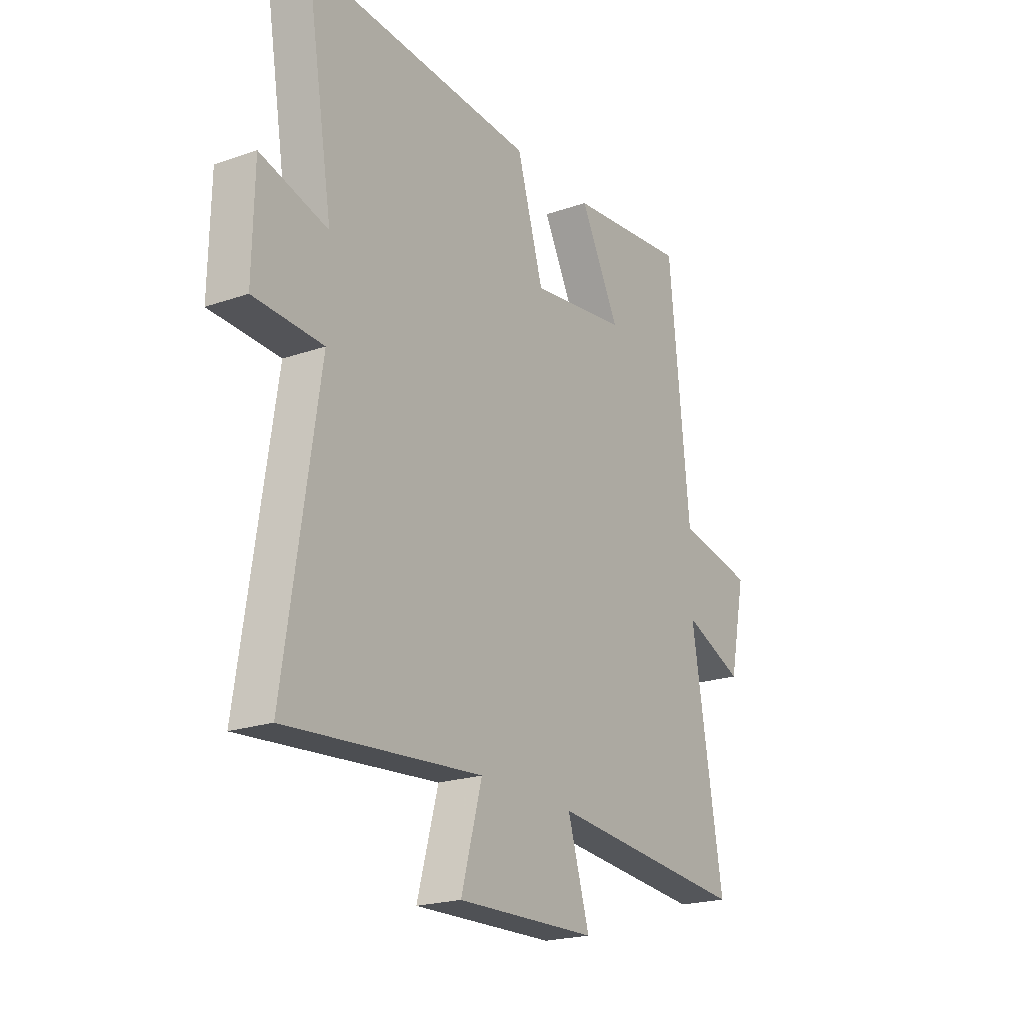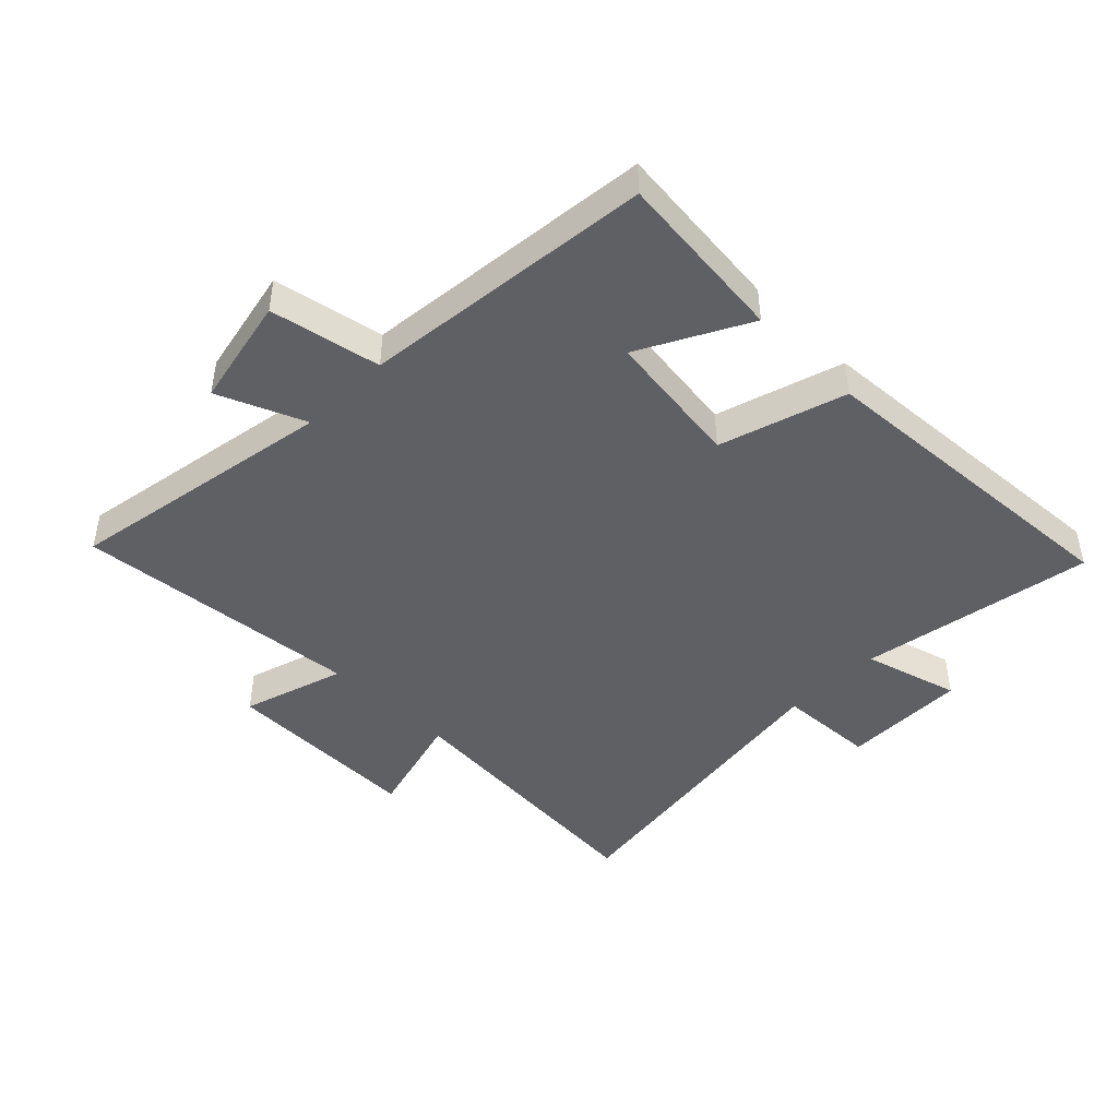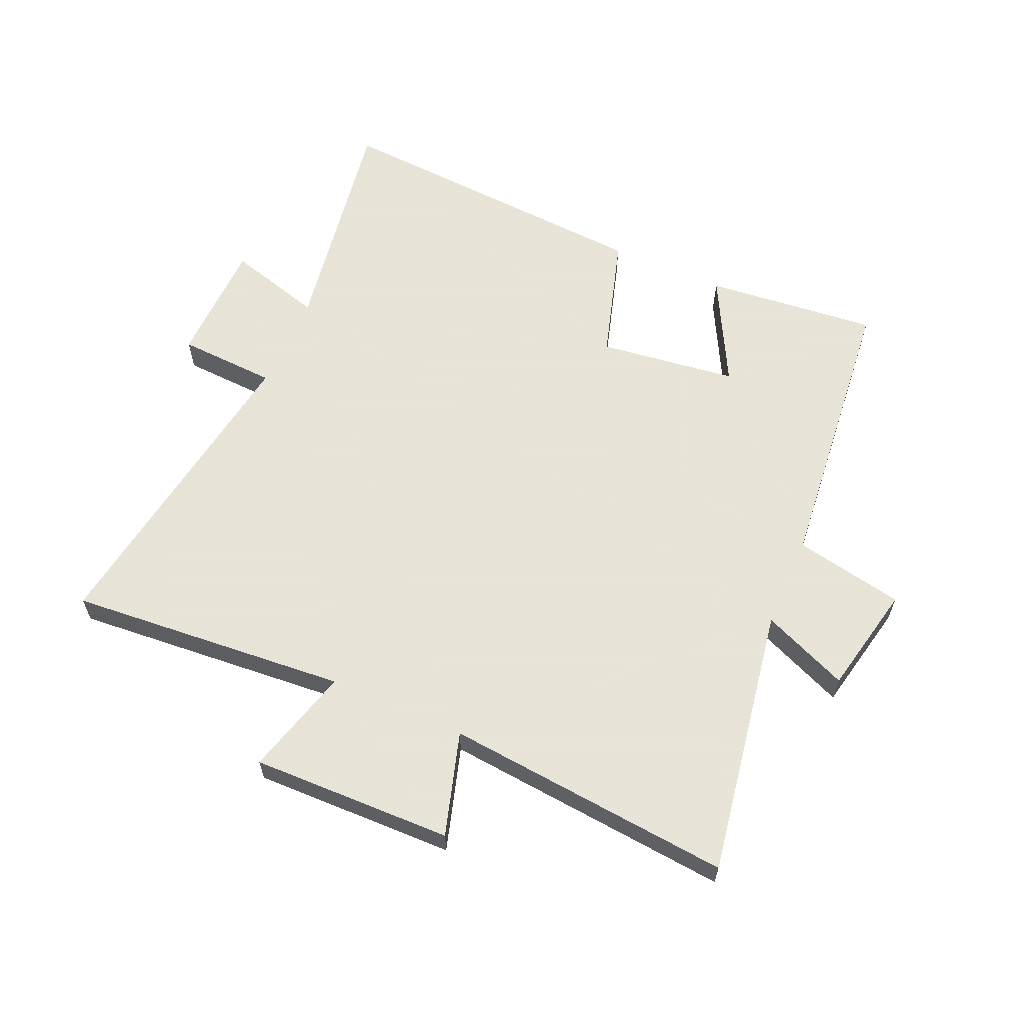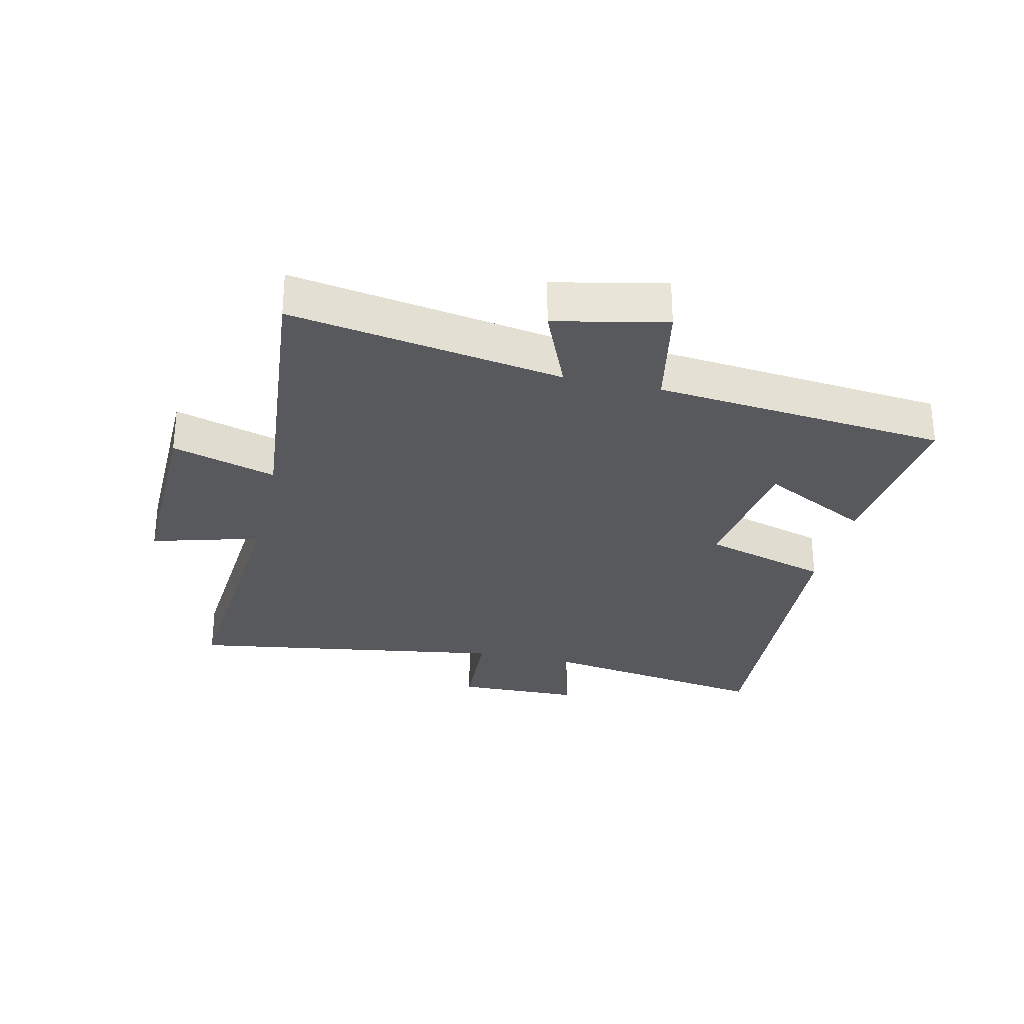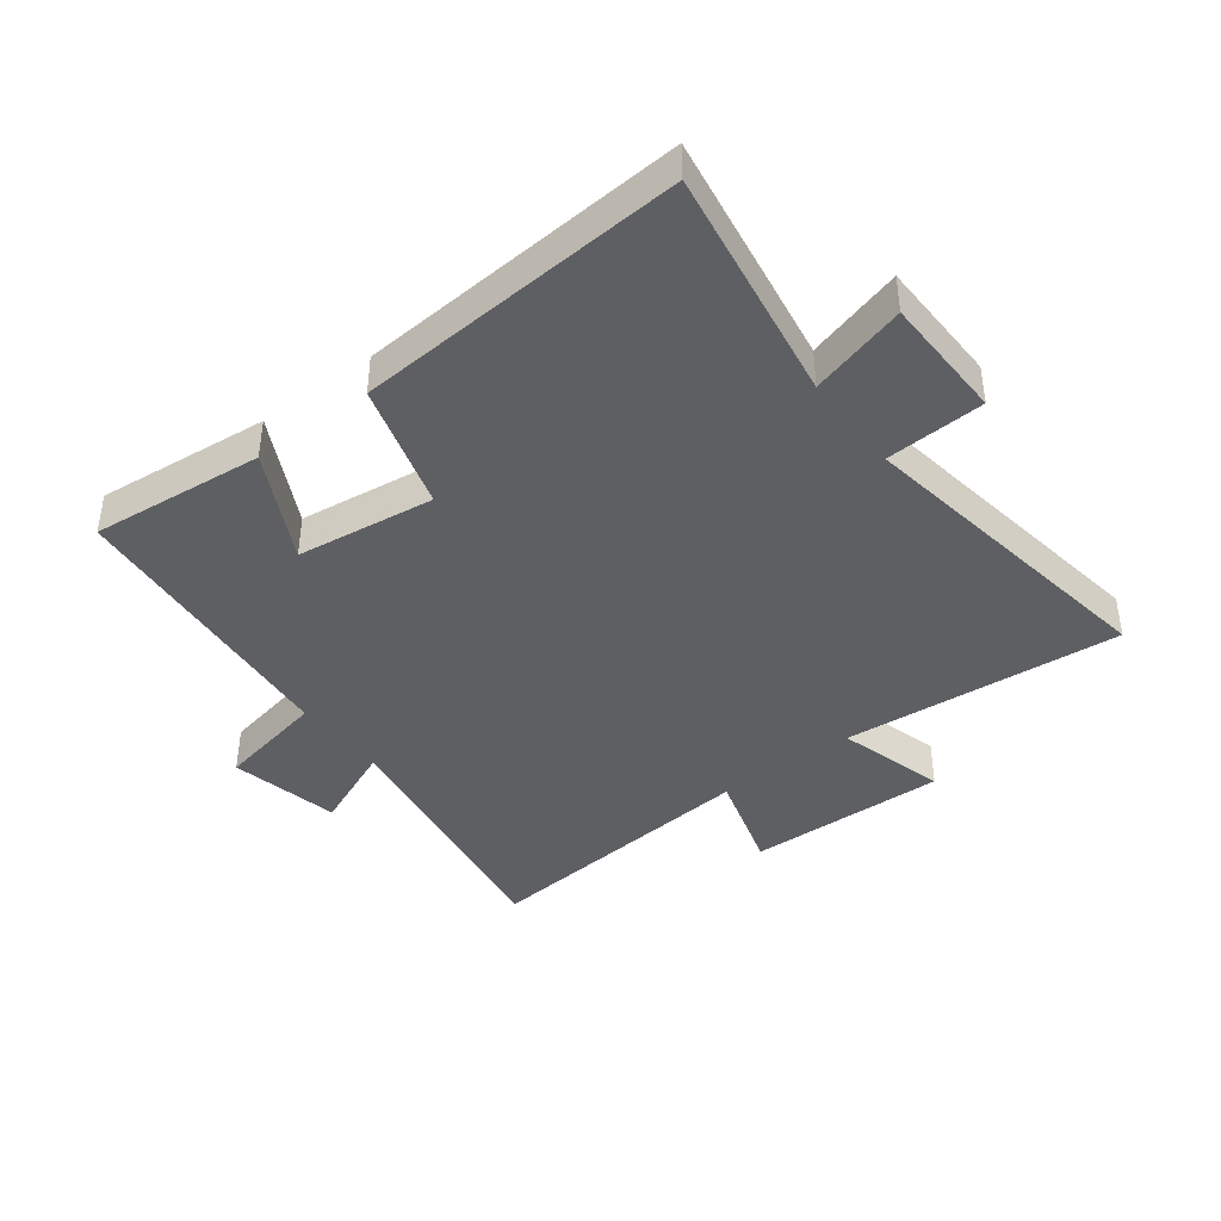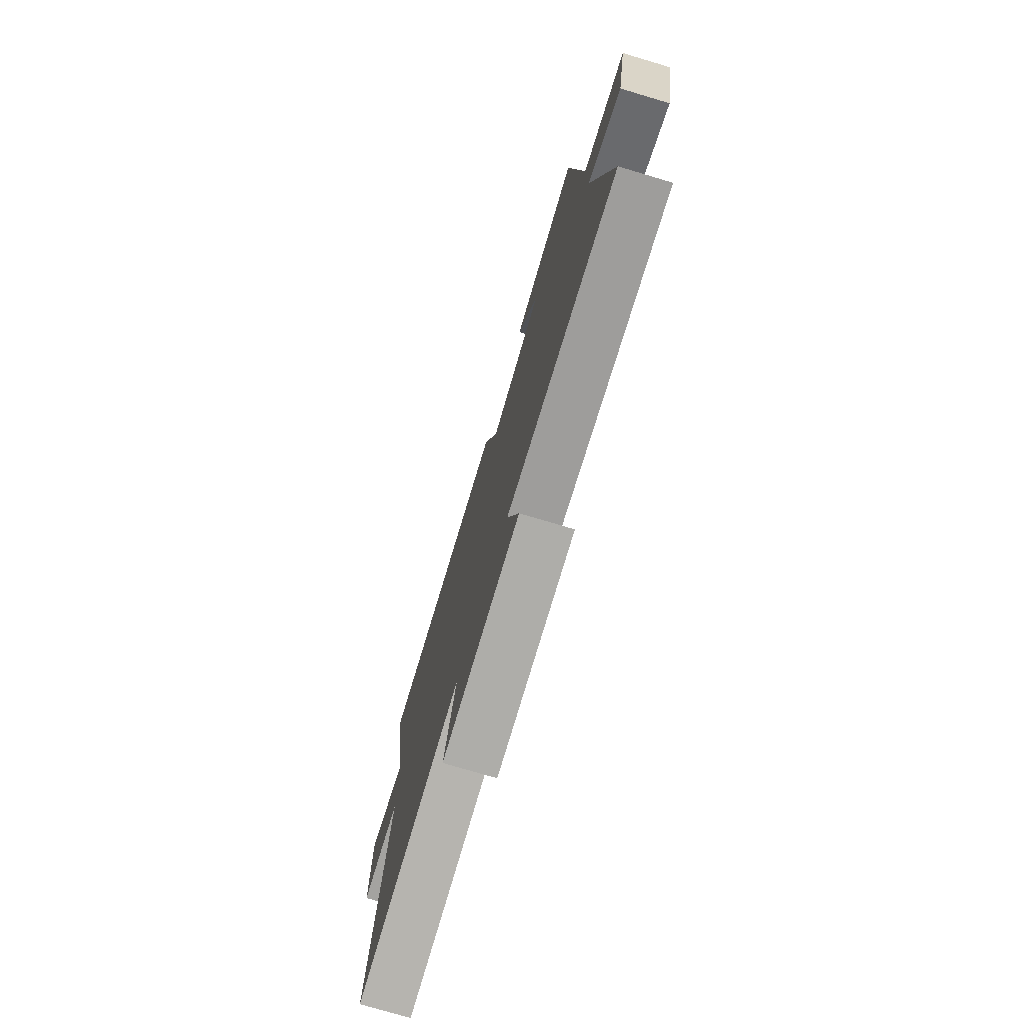
<metadata>
{"format":"obj","ext":"obj","renderer":"f3d","projection":"perspective","resolution":1024,"background":"white","views":[{"elev":-21.1,"azim":122.0,"up":"+Z"},{"elev":-44.8,"azim":-44.8,"up":"+Y"},{"elev":61.4,"azim":-156.2,"up":"+Y"},{"elev":-29.2,"azim":-102.8,"up":"+Y"},{"elev":-40.9,"azim":37.4,"up":"+Y"},{"elev":-75.7,"azim":-106.6,"up":"+Z"}]}
</metadata>
<code>
v 0.563 0.07 0.535
v 0.5 0.07 0.152
v 0.657 0.07 0.196
v 0.661 0.07 -0.008
v 0.5 0.07 -0.016
v 0.579 0.07 -0.538
v 0.123 0.07 -0.5
v 0.172 0.07 -0.677
v -0.156 0.07 -0.669
v -0.105 0.07 -0.5
v -0.574 0.07 -0.543
v -0.5 0.07 -0.102
v -0.641 0.07 -0.161
v -0.679 0.07 0.019
v -0.5 0.07 0.054
v -0.452 0.07 0.529
v -0.17 0.07 0.5
v -0.262 0.07 0.324
v -0.036 0.07 0.294
v 0.026 0.07 0.5
v 0.563 0 0.535
v 0.5 0 0.152
v 0.657 0 0.196
v 0.661 0 -0.008
v 0.5 0 -0.016
v 0.579 0 -0.538
v 0.123 0 -0.5
v 0.172 0 -0.677
v -0.156 0 -0.669
v -0.105 0 -0.5
v -0.574 0 -0.543
v -0.5 0 -0.102
v -0.641 0 -0.161
v -0.679 0 0.019
v -0.5 0 0.054
v -0.452 0 0.529
v -0.17 0 0.5
v -0.262 0 0.324
v -0.036 0 0.294
v 0.026 0 0.5
f 19 20 1 2
f 18 19 2
f 15 16 17 18
f 15 18 2
f 12 13 14 15
f 12 15 2
f 10 11 12 2
f 7 8 9 10
f 7 10 2 3
f 5 6 7
f 5 7 3
f 3 4 5
f 22 21 40 39
f 22 39 38
f 38 37 36 35
f 22 38 35
f 35 34 33 32
f 22 35 32
f 22 32 31 30
f 30 29 28 27
f 23 22 30 27
f 27 26 25
f 23 27 25
f 25 24 23
f 1 21 22 2
f 2 22 23 3
f 3 23 24 4
f 4 24 25 5
f 5 25 26 6
f 6 26 27 7
f 7 27 28 8
f 8 28 29 9
f 9 29 30 10
f 10 30 31 11
f 11 31 32 12
f 12 32 33 13
f 13 33 34 14
f 14 34 35 15
f 15 35 36 16
f 16 36 37 17
f 17 37 38 18
f 18 38 39 19
f 19 39 40 20
f 20 40 21 1

</code>
